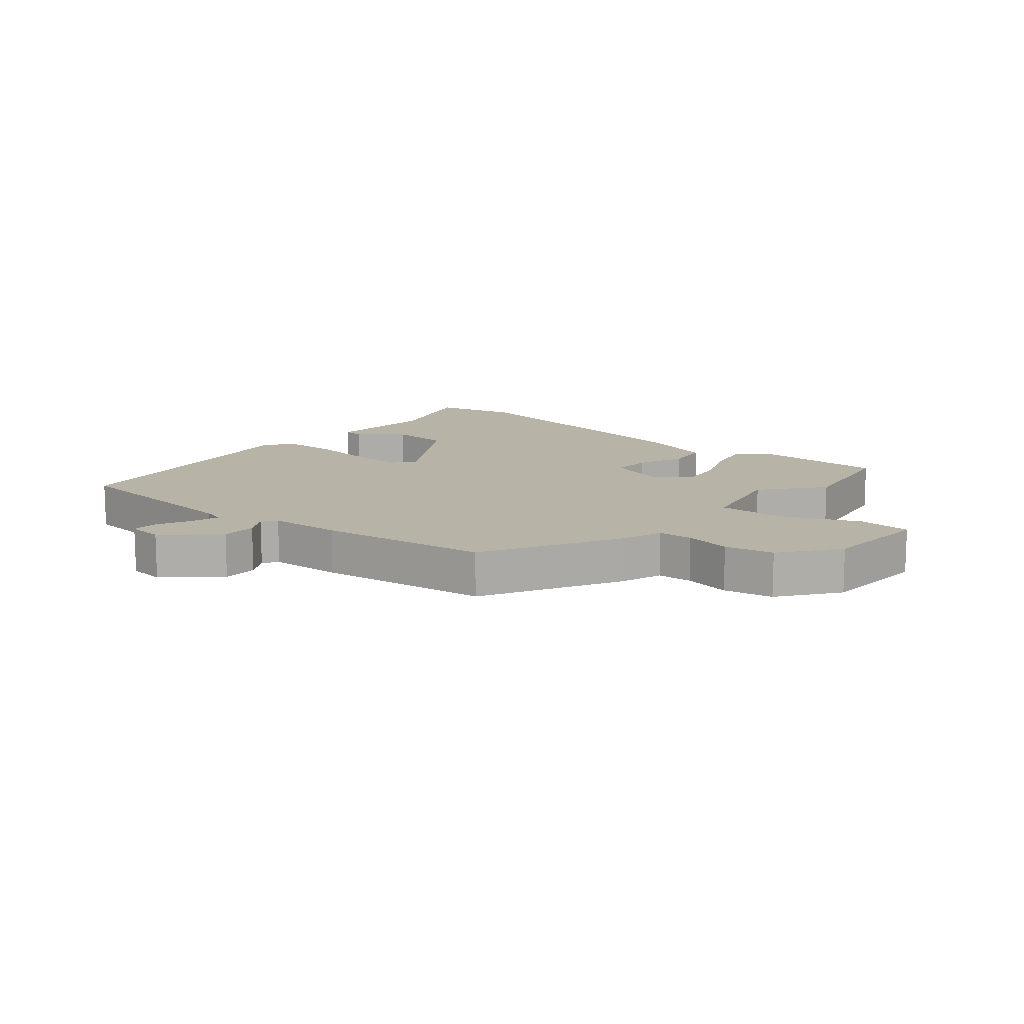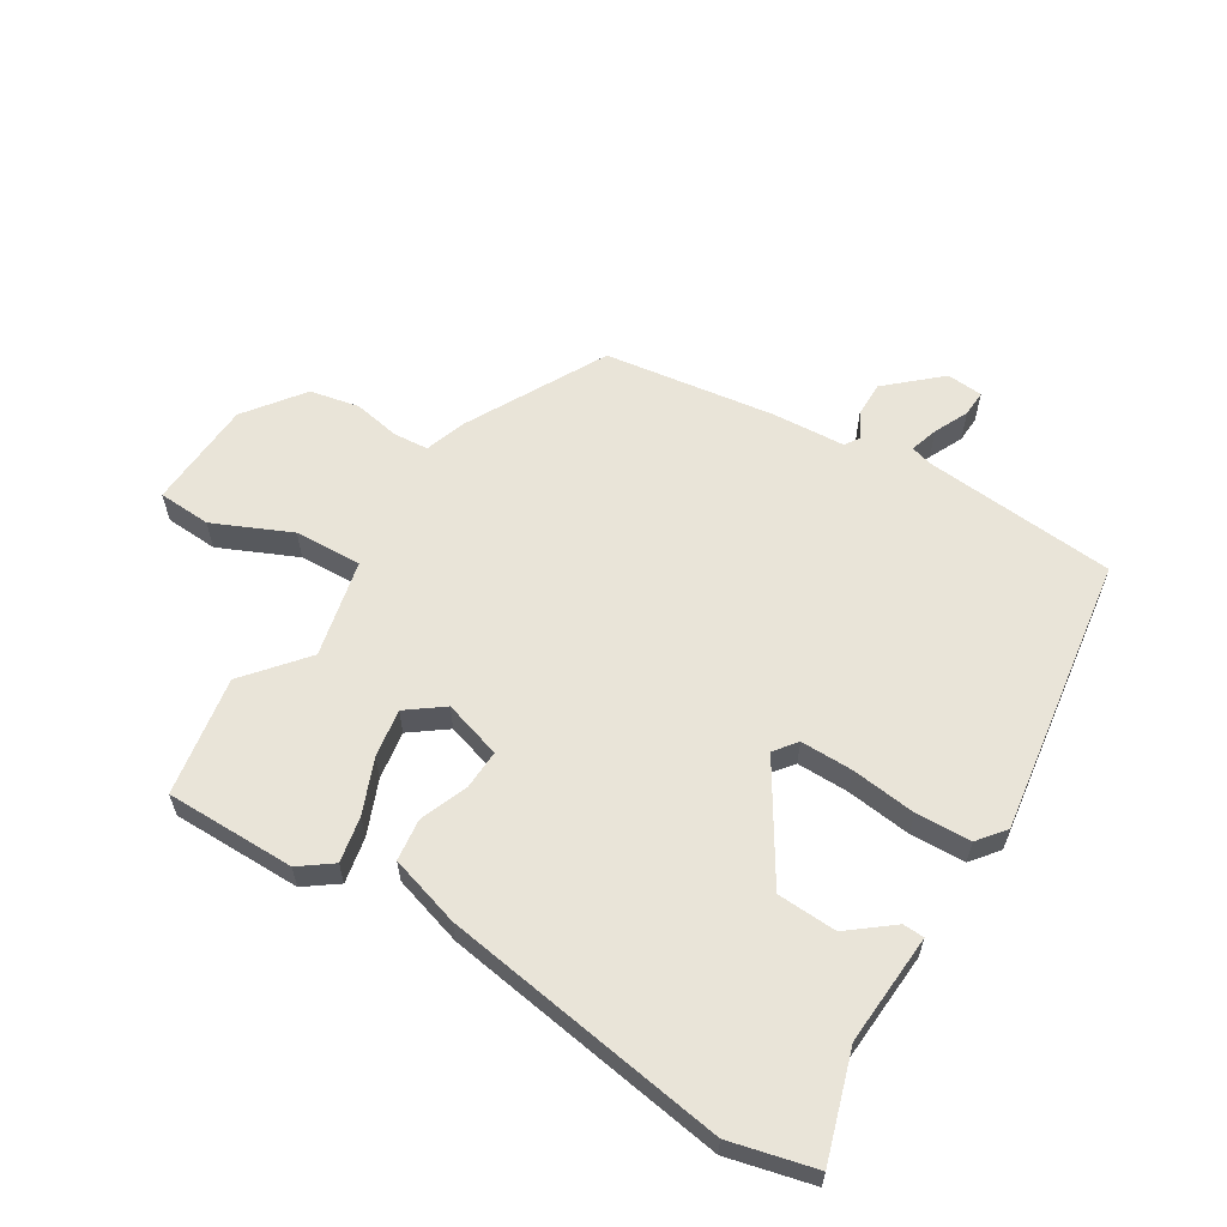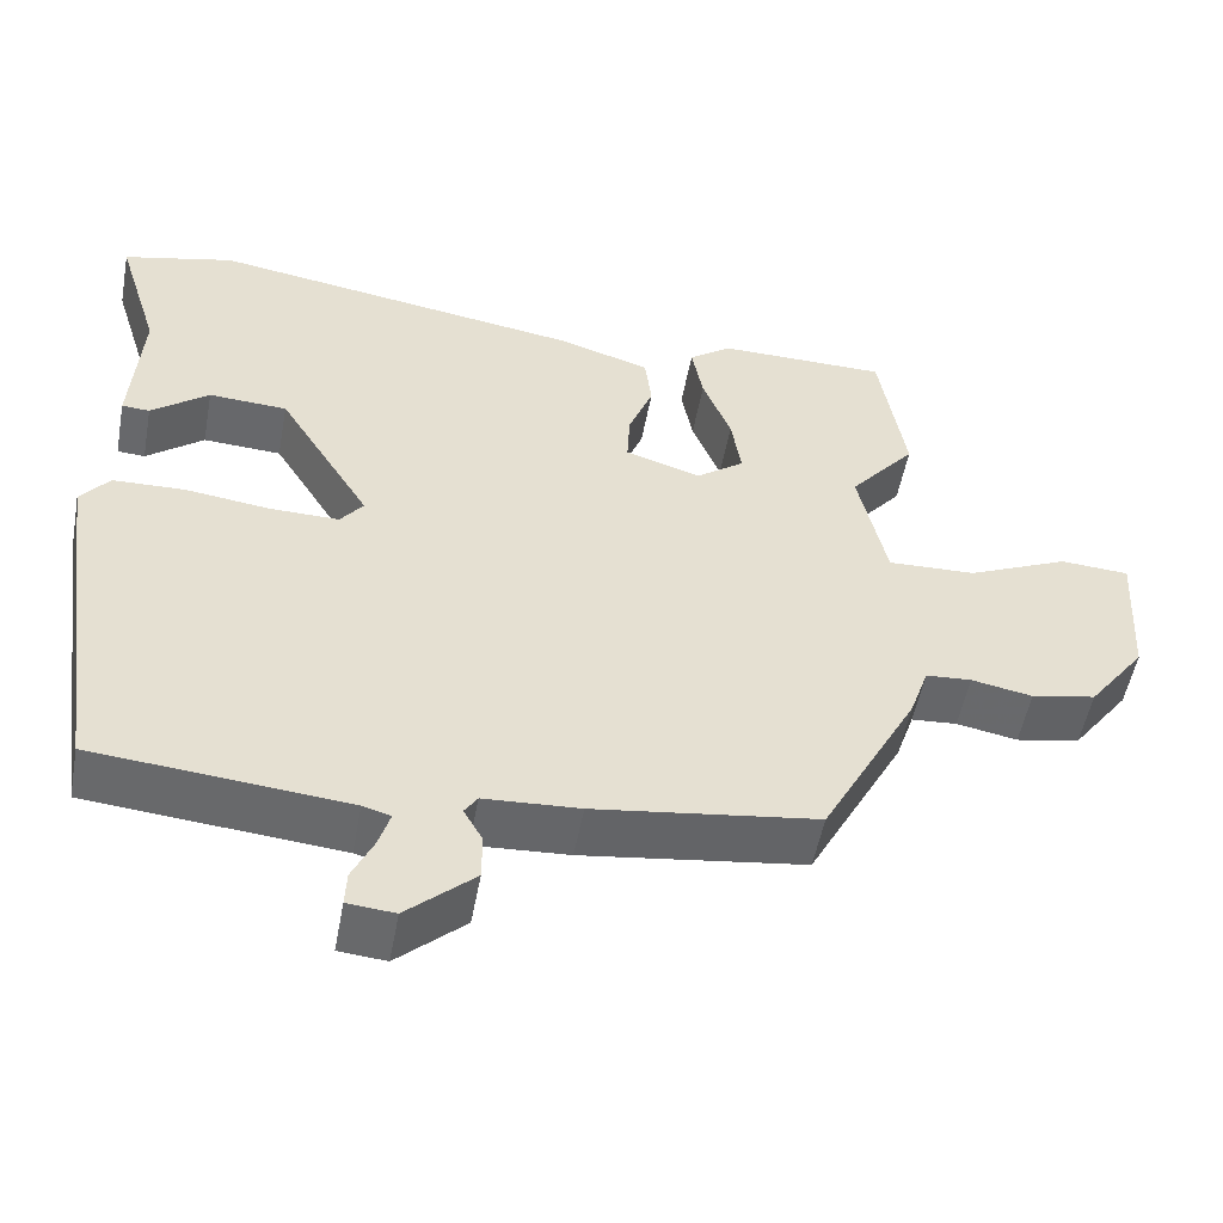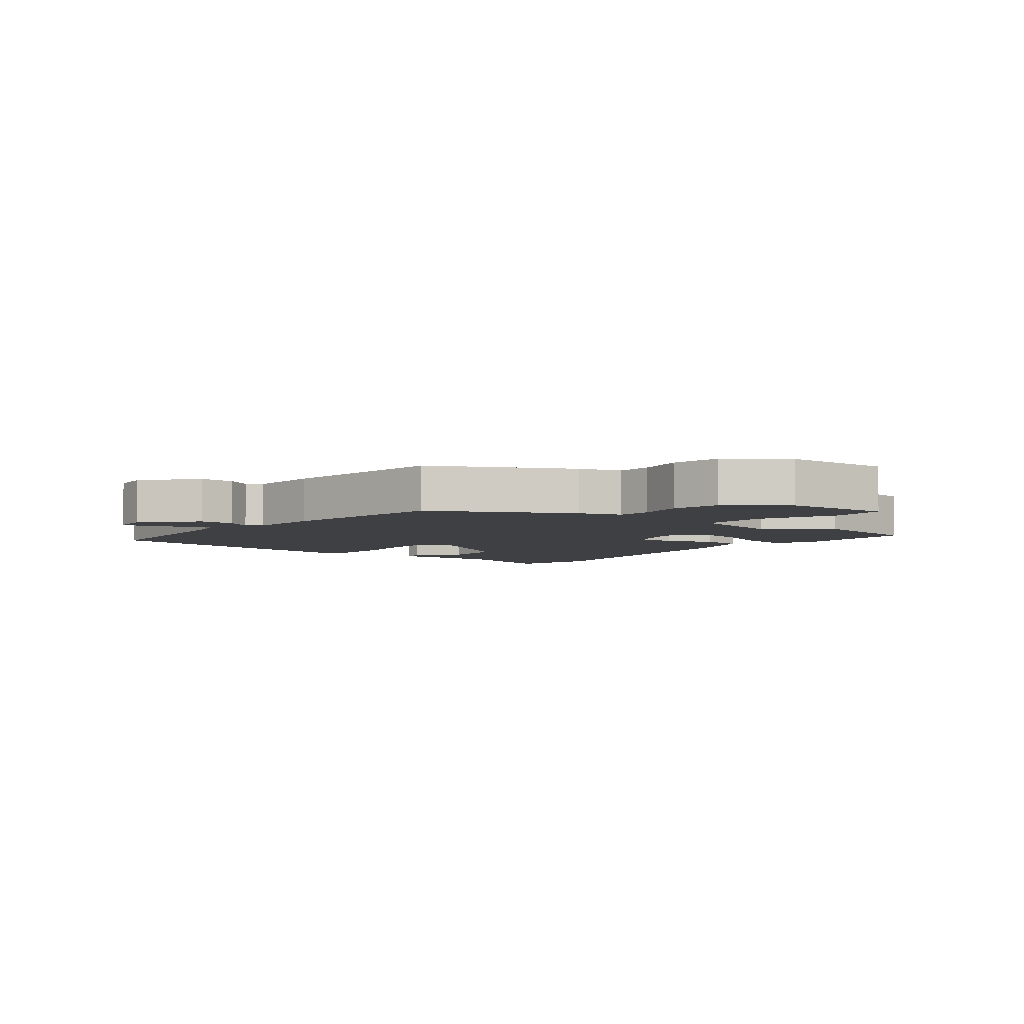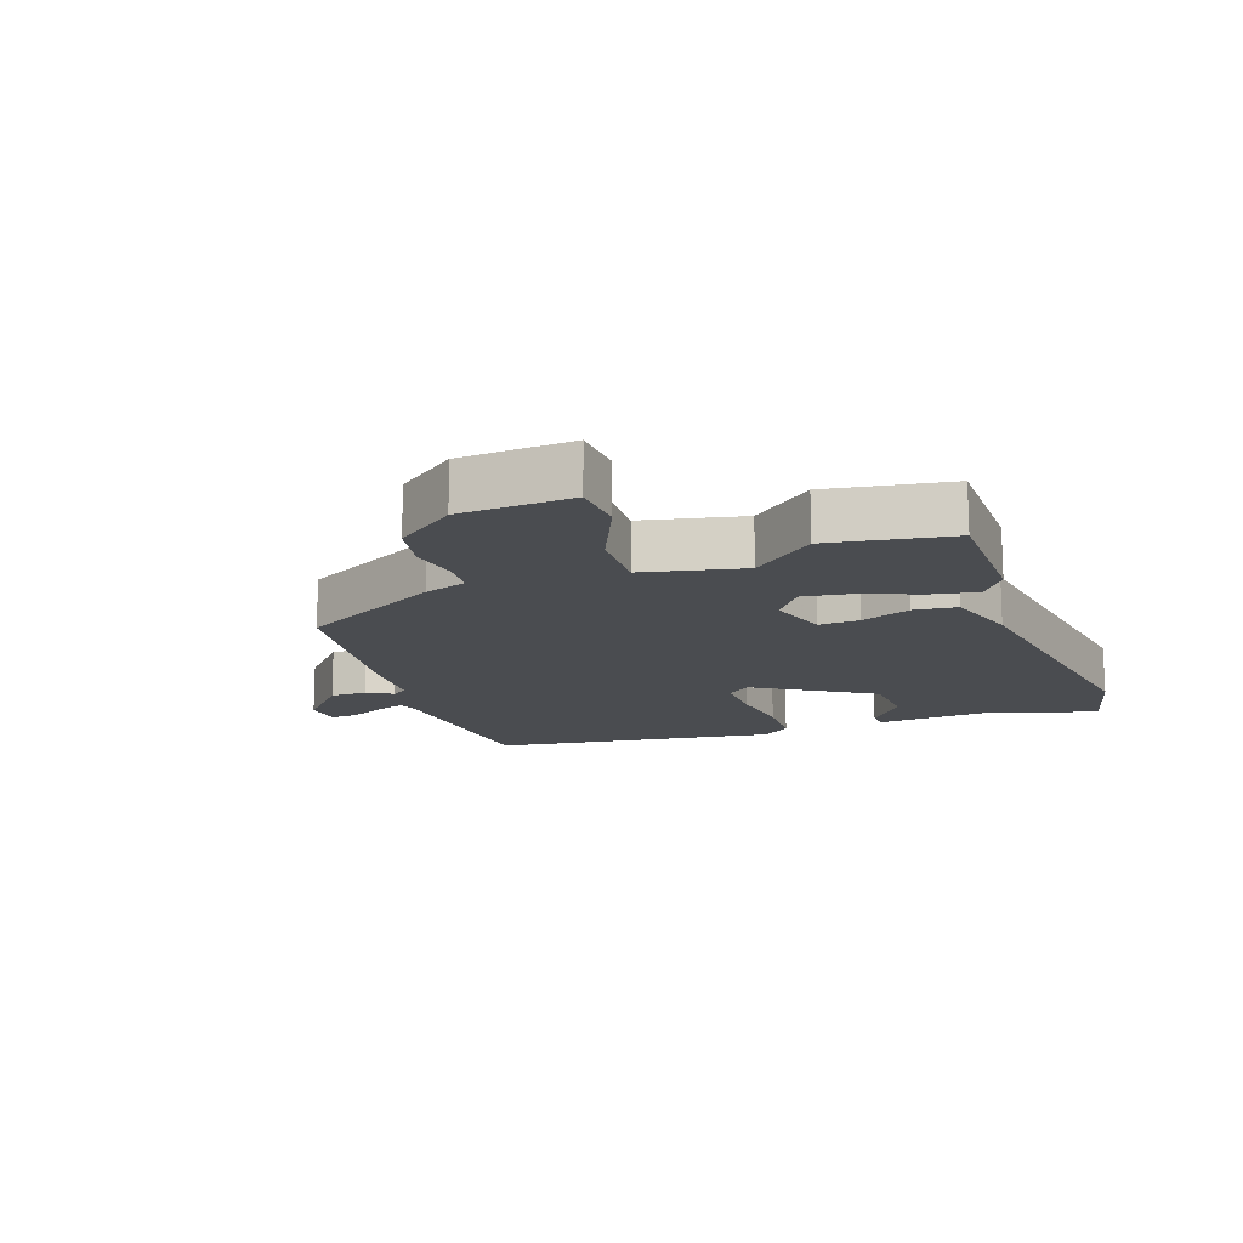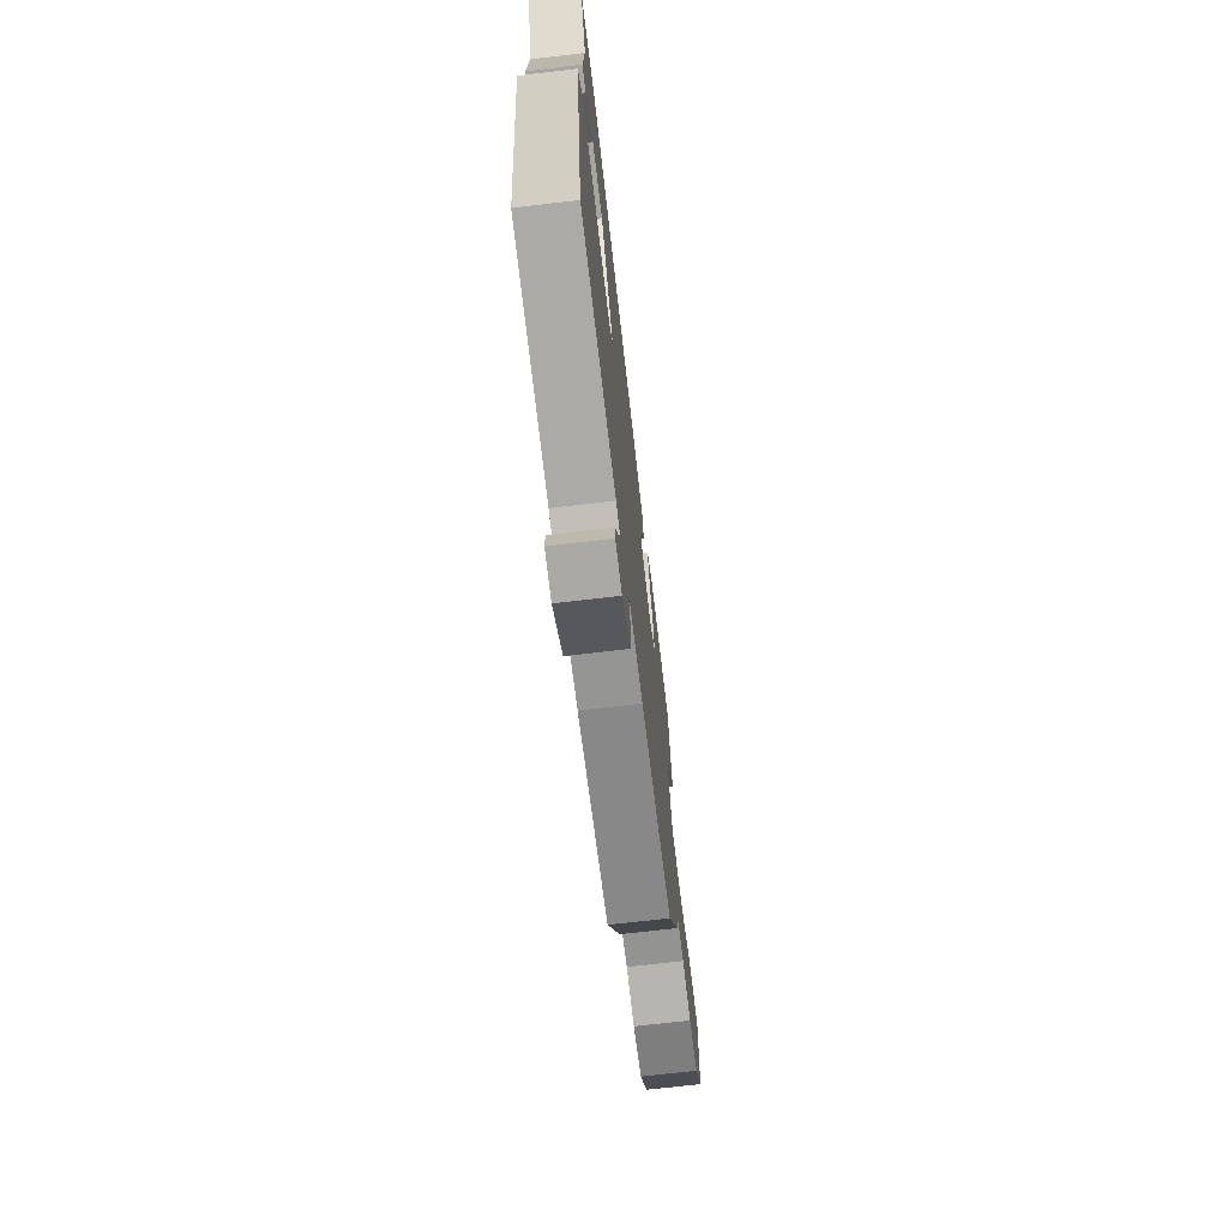
<metadata>
{"format":"obj","ext":"obj","renderer":"f3d","projection":"perspective","resolution":1024,"background":"white","views":[{"elev":12.8,"azim":-139.9,"up":"+Y"},{"elev":60.2,"azim":31.4,"up":"+Y"},{"elev":-52.3,"azim":169.5,"up":"+Z"},{"elev":-5.1,"azim":-128.6,"up":"+Y"},{"elev":-14.9,"azim":-70.2,"up":"+Y"},{"elev":-70.7,"azim":96.7,"up":"+Z"}]}
</metadata>
<code>
v -0.532 0.07 0.309
v -0.5 0.07 0.5
v -0.292 0.07 0.501
v -0.24 0.07 0.463
v -0.254 0.07 0.39
v -0.289 0.07 0.303
v -0.301 0.07 0.226
v -0.243 0.07 0.183
v -0.15 0.07 0.212
v -0.153 0.07 0.275
v -0.183 0.07 0.352
v -0.175 0.07 0.419
v -0.061 0.07 0.454
v 0.396 0.07 0.525
v 0.532 0.07 0.492
v 0.479 0.07 0.322
v 0.491 0.07 0.144
v 0.457 0.07 0.142
v 0.387 0.07 0.197
v 0.291 0.07 0.192
v 0.178 0.07 0.01
v 0.206 0.07 -0.026
v 0.29 0.07 -0.025
v 0.394 0.07 -0.012
v 0.482 0.07 -0.015
v 0.517 0.07 -0.059
v 0.453 0.07 -0.506
v 0.144 0.07 -0.534
v 0.11 0.07 -0.544
v 0.124 0.07 -0.589
v 0.15 0.07 -0.644
v 0.152 0.07 -0.686
v 0.094 0.07 -0.691
v 0.011 0.07 -0.617
v 0.011 0.07 -0.56
v 0.034 0.07 -0.52
v 0.018 0.07 -0.496
v -0.099 0.07 -0.489
v -0.372 0.07 -0.451
v -0.49 0.07 -0.231
v -0.513 0.07 -0.164
v -0.569 0.07 -0.16
v -0.644 0.07 -0.174
v -0.723 0.07 -0.158
v -0.793 0.07 -0.065
v -0.803 0.07 0.11
v -0.718 0.07 0.115
v -0.594 0.07 0.06
v -0.486 0.07 0.056
v -0.451 0.07 0.212
v -0.532 0 0.309
v -0.5 0 0.5
v -0.292 0 0.501
v -0.24 0 0.463
v -0.254 0 0.39
v -0.289 0 0.303
v -0.301 0 0.226
v -0.243 0 0.183
v -0.15 0 0.212
v -0.153 0 0.275
v -0.183 0 0.352
v -0.175 0 0.419
v -0.061 0 0.454
v 0.396 0 0.525
v 0.532 0 0.492
v 0.479 0 0.322
v 0.491 0 0.144
v 0.457 0 0.142
v 0.387 0 0.197
v 0.291 0 0.192
v 0.178 0 0.01
v 0.206 0 -0.026
v 0.29 0 -0.025
v 0.394 0 -0.012
v 0.482 0 -0.015
v 0.517 0 -0.059
v 0.453 0 -0.506
v 0.144 0 -0.534
v 0.11 0 -0.544
v 0.124 0 -0.589
v 0.15 0 -0.644
v 0.152 0 -0.686
v 0.094 0 -0.691
v 0.011 0 -0.617
v 0.011 0 -0.56
v 0.034 0 -0.52
v 0.018 0 -0.496
v -0.099 0 -0.489
v -0.372 0 -0.451
v -0.49 0 -0.231
v -0.513 0 -0.164
v -0.569 0 -0.16
v -0.644 0 -0.174
v -0.723 0 -0.158
v -0.793 0 -0.065
v -0.803 0 0.11
v -0.718 0 0.115
v -0.594 0 0.06
v -0.486 0 0.056
v -0.451 0 0.212
f 46 47 48
f 45 46 48
f 44 45 48
f 43 44 48
f 42 43 48
f 41 42 48 49
f 41 49 50
f 40 41 50
f 39 40 50
f 38 39 50
f 37 38 50
f 34 35 36
f 33 34 36
f 32 33 36
f 31 32 36
f 30 31 36
f 36 37 50
f 30 36 50
f 29 30 50
f 26 27 28
f 25 26 28
f 24 25 28
f 23 24 28
f 22 23 28 29
f 21 22 29 50
f 16 17 18 19
f 16 19 20
f 15 16 20
f 14 15 20
f 13 14 20
f 12 13 20
f 11 12 20
f 10 11 20
f 9 10 20 21
f 4 5 6
f 3 4 6
f 2 3 6
f 1 2 6
f 50 1 6
f 50 6 7
f 8 9 21
f 8 21 50
f 7 8 50
f 98 97 96
f 98 96 95
f 98 95 94
f 98 94 93
f 98 93 92
f 99 98 92 91
f 100 99 91
f 100 91 90
f 100 90 89
f 100 89 88
f 100 88 87
f 86 85 84
f 86 84 83
f 86 83 82
f 86 82 81
f 86 81 80
f 100 87 86
f 100 86 80
f 100 80 79
f 78 77 76
f 78 76 75
f 78 75 74
f 78 74 73
f 79 78 73 72
f 100 79 72 71
f 69 68 67 66
f 70 69 66
f 70 66 65
f 70 65 64
f 70 64 63
f 70 63 62
f 70 62 61
f 70 61 60
f 71 70 60 59
f 56 55 54
f 56 54 53
f 56 53 52
f 56 52 51
f 56 51 100
f 57 56 100
f 71 59 58
f 100 71 58
f 100 58 57
f 1 51 52 2
f 2 52 53 3
f 3 53 54 4
f 4 54 55 5
f 5 55 56 6
f 6 56 57 7
f 7 57 58 8
f 8 58 59 9
f 9 59 60 10
f 10 60 61 11
f 11 61 62 12
f 12 62 63 13
f 13 63 64 14
f 14 64 65 15
f 15 65 66 16
f 16 66 67 17
f 17 67 68 18
f 18 68 69 19
f 19 69 70 20
f 20 70 71 21
f 21 71 72 22
f 22 72 73 23
f 23 73 74 24
f 24 74 75 25
f 25 75 76 26
f 26 76 77 27
f 27 77 78 28
f 28 78 79 29
f 29 79 80 30
f 30 80 81 31
f 31 81 82 32
f 32 82 83 33
f 33 83 84 34
f 34 84 85 35
f 35 85 86 36
f 36 86 87 37
f 37 87 88 38
f 38 88 89 39
f 39 89 90 40
f 40 90 91 41
f 41 91 92 42
f 42 92 93 43
f 43 93 94 44
f 44 94 95 45
f 45 95 96 46
f 46 96 97 47
f 47 97 98 48
f 48 98 99 49
f 49 99 100 50
f 50 100 51 1

</code>
